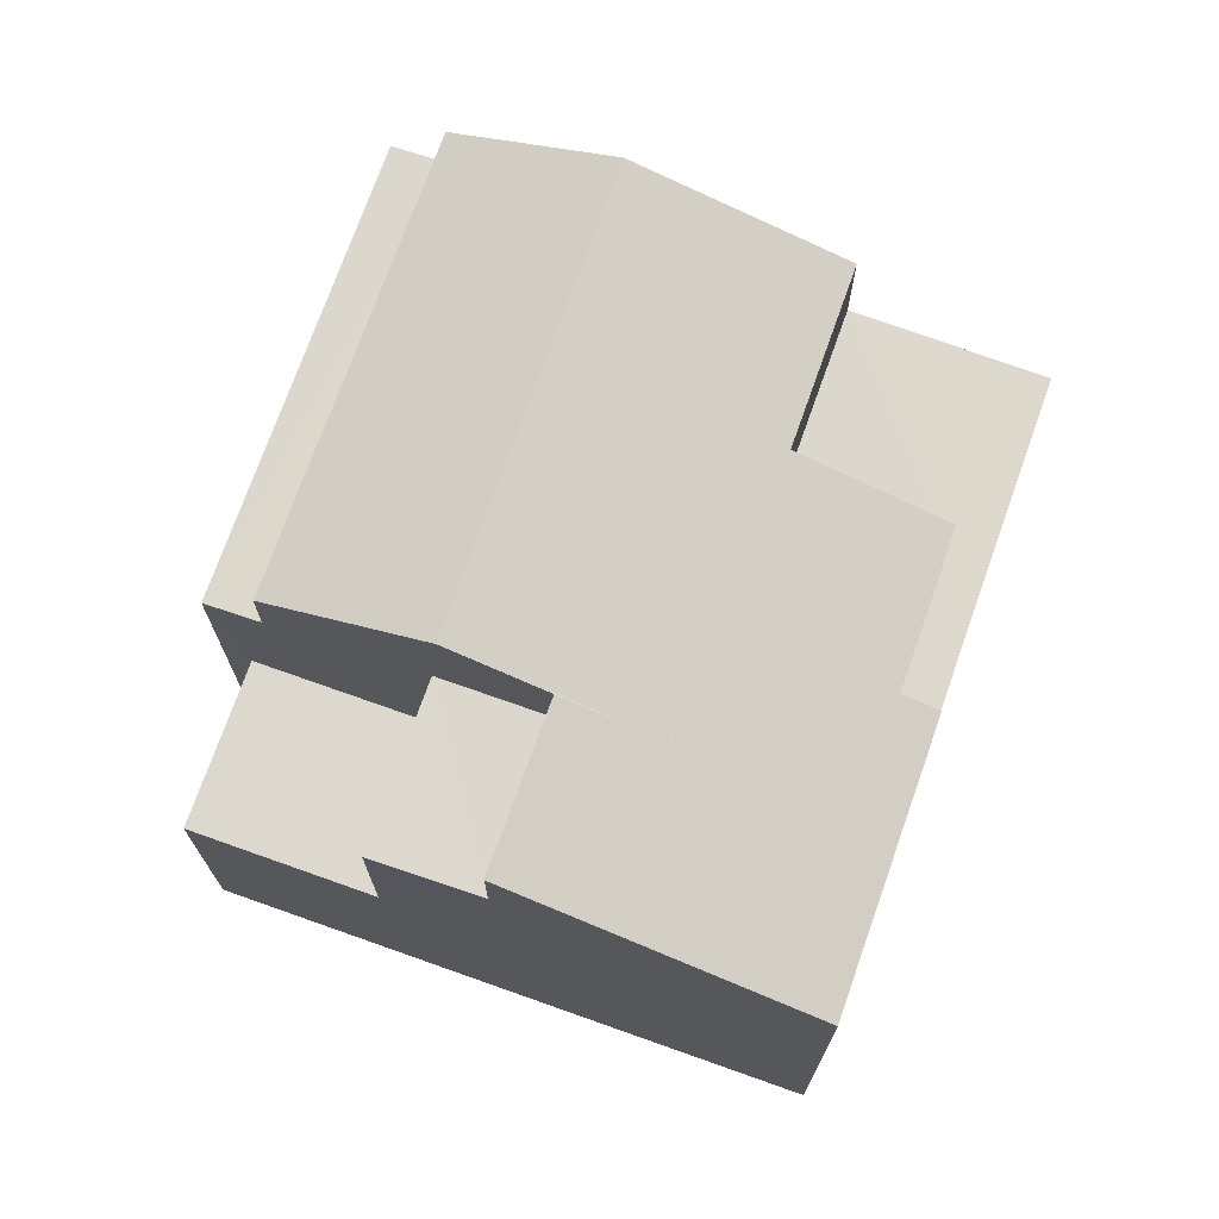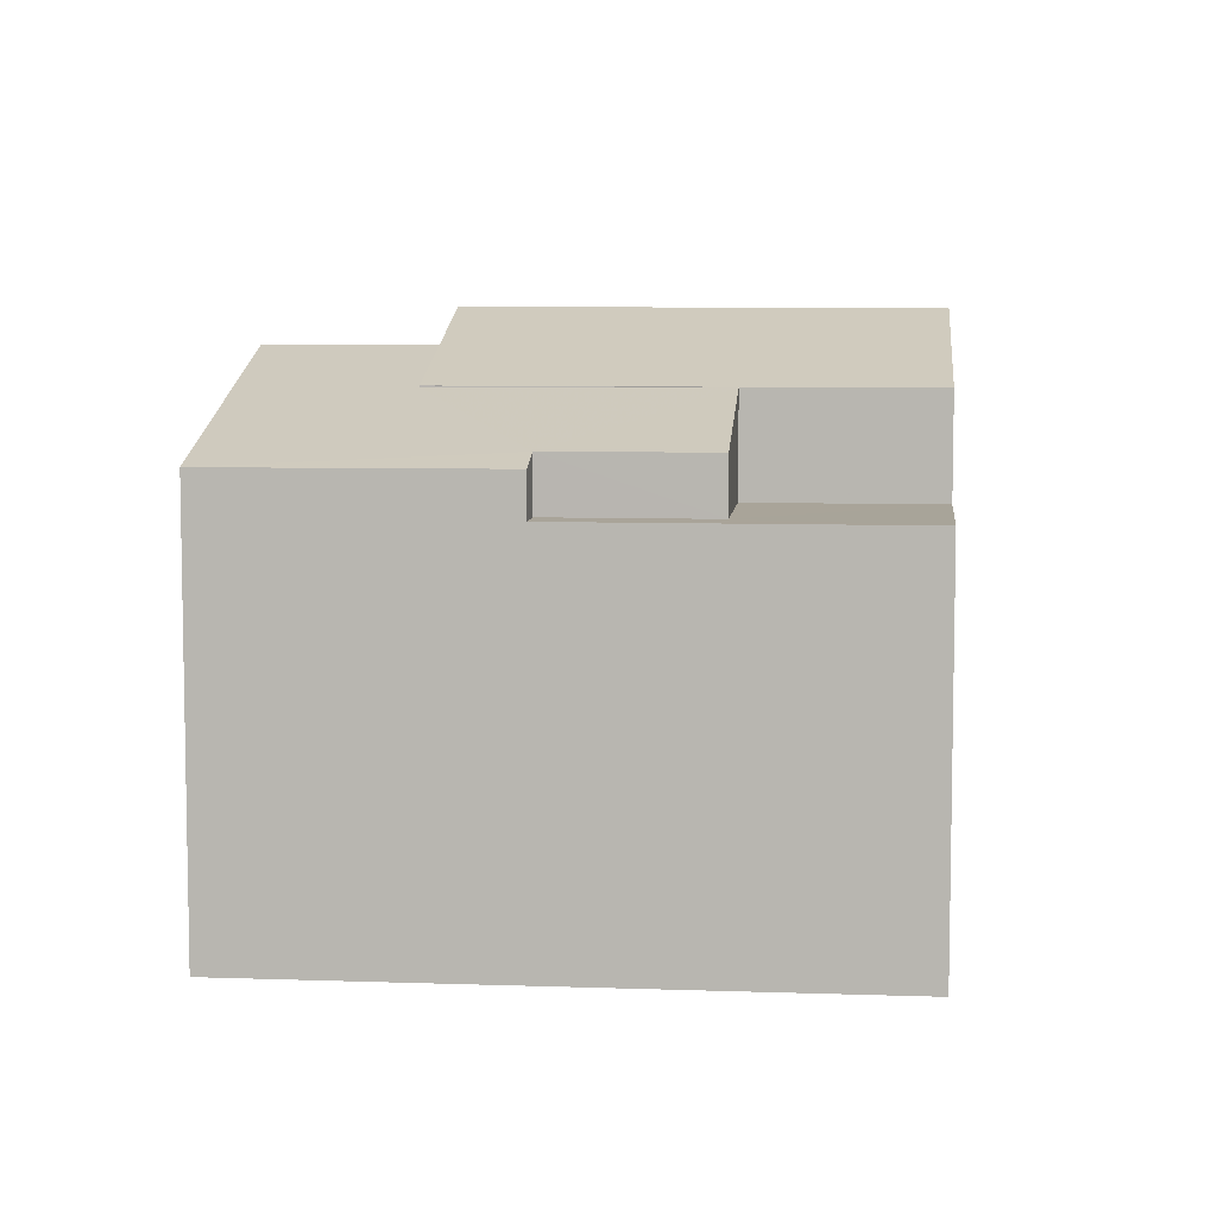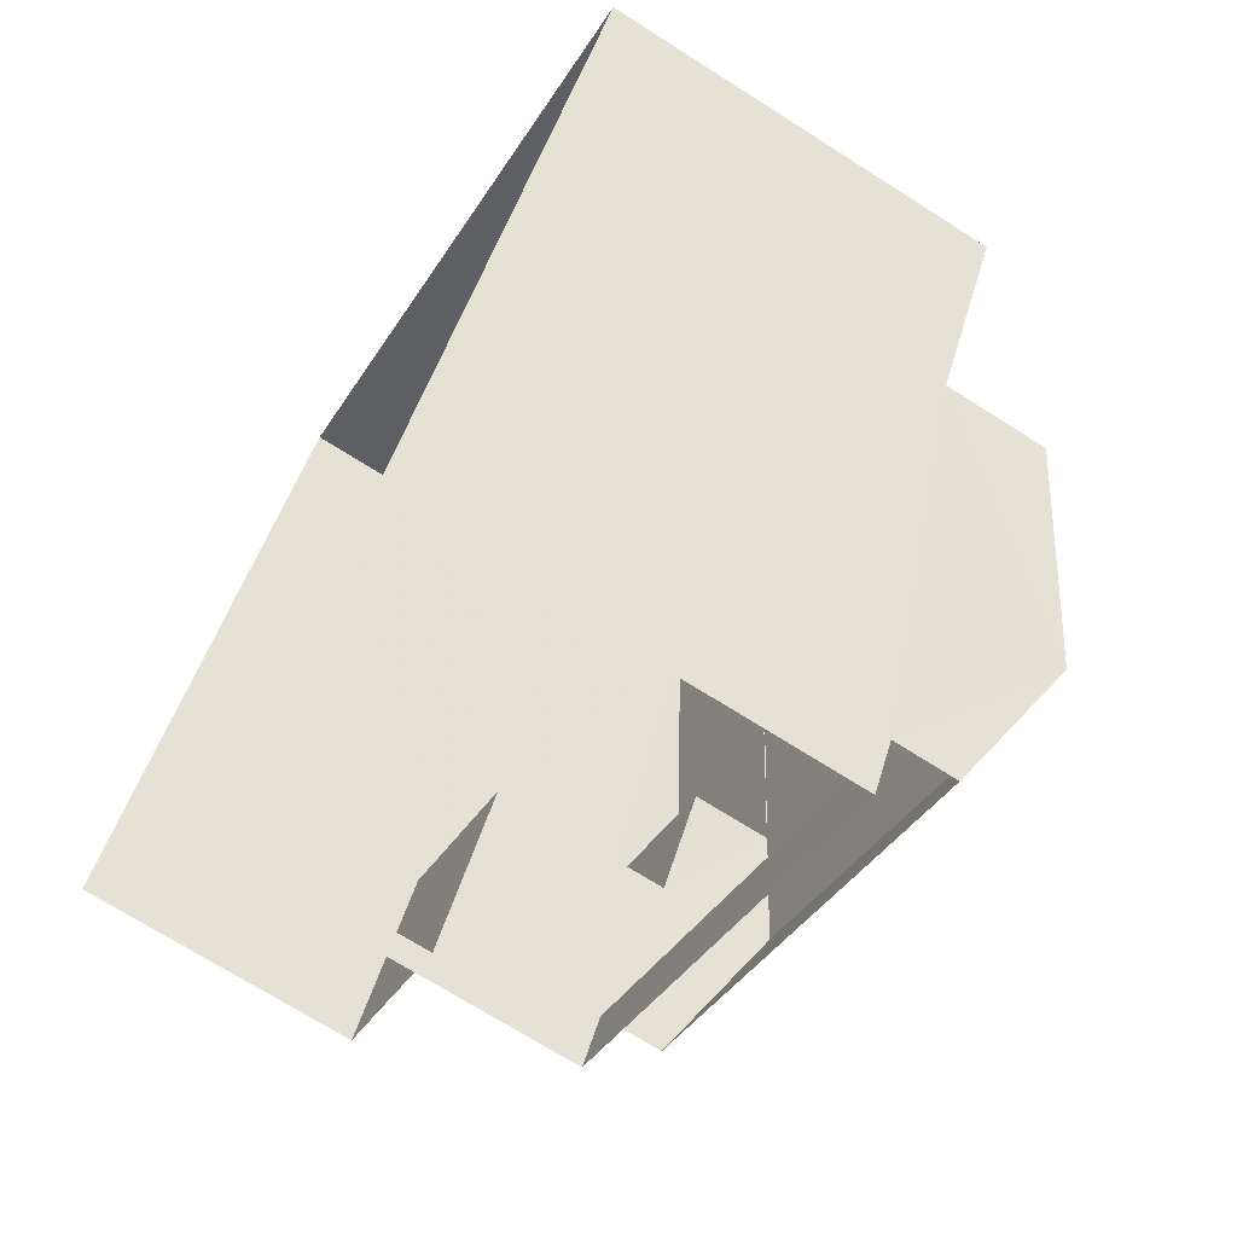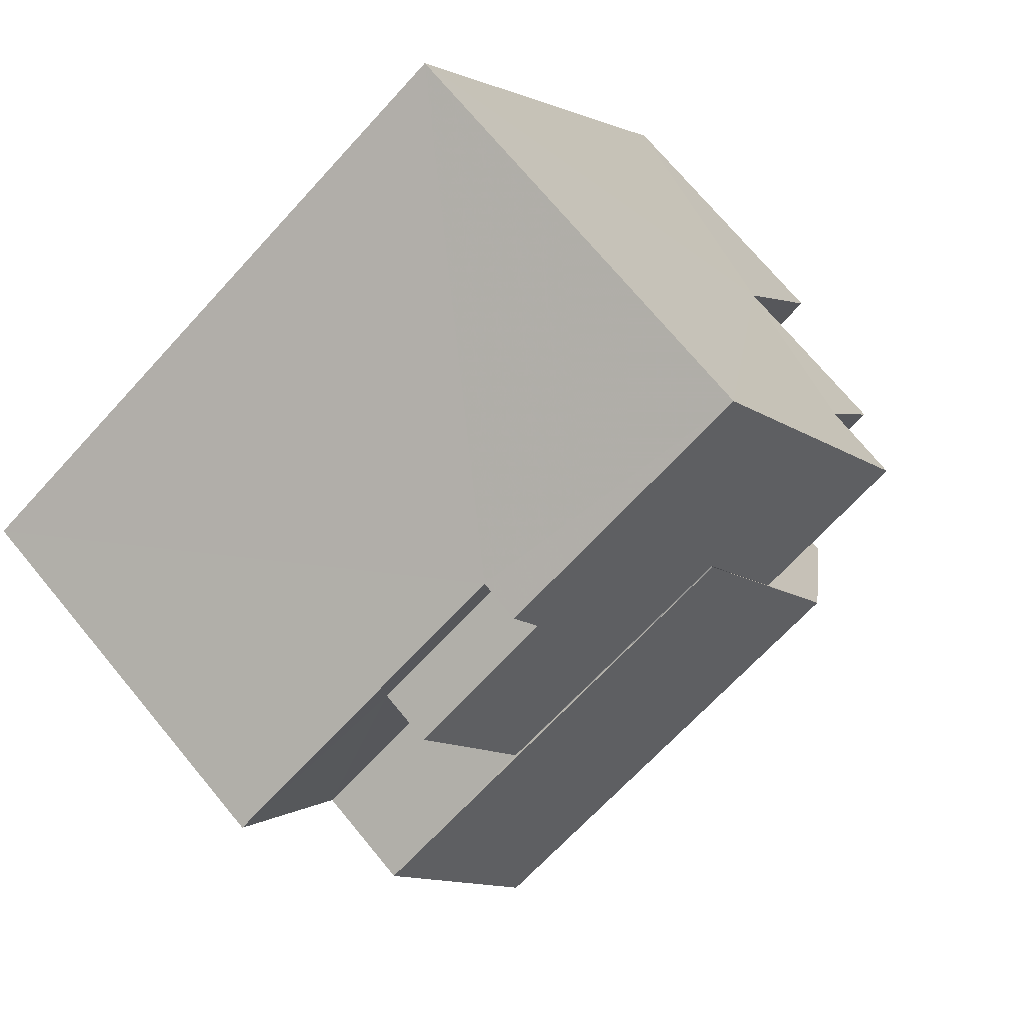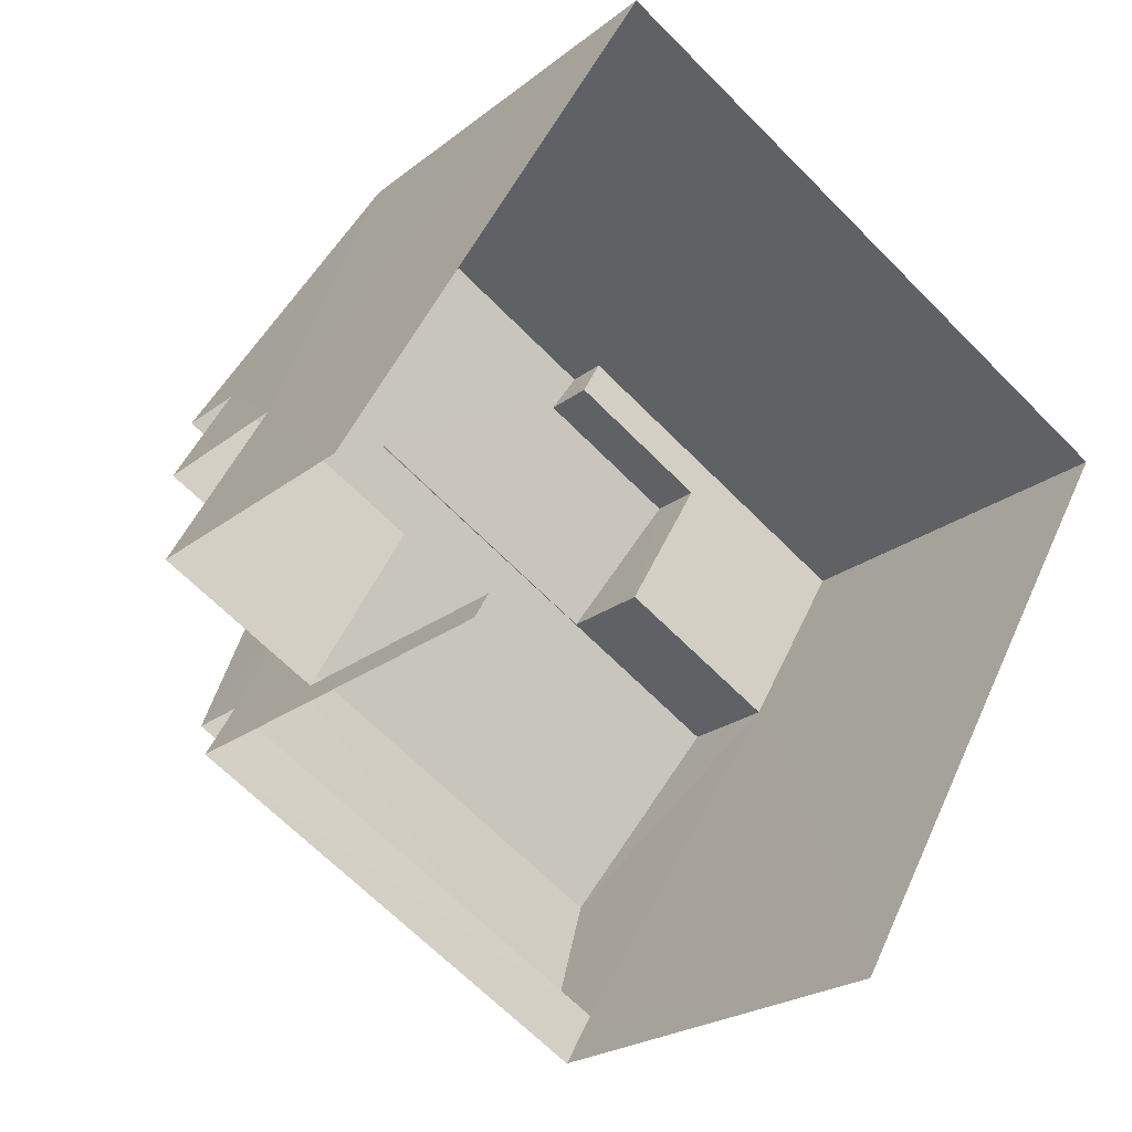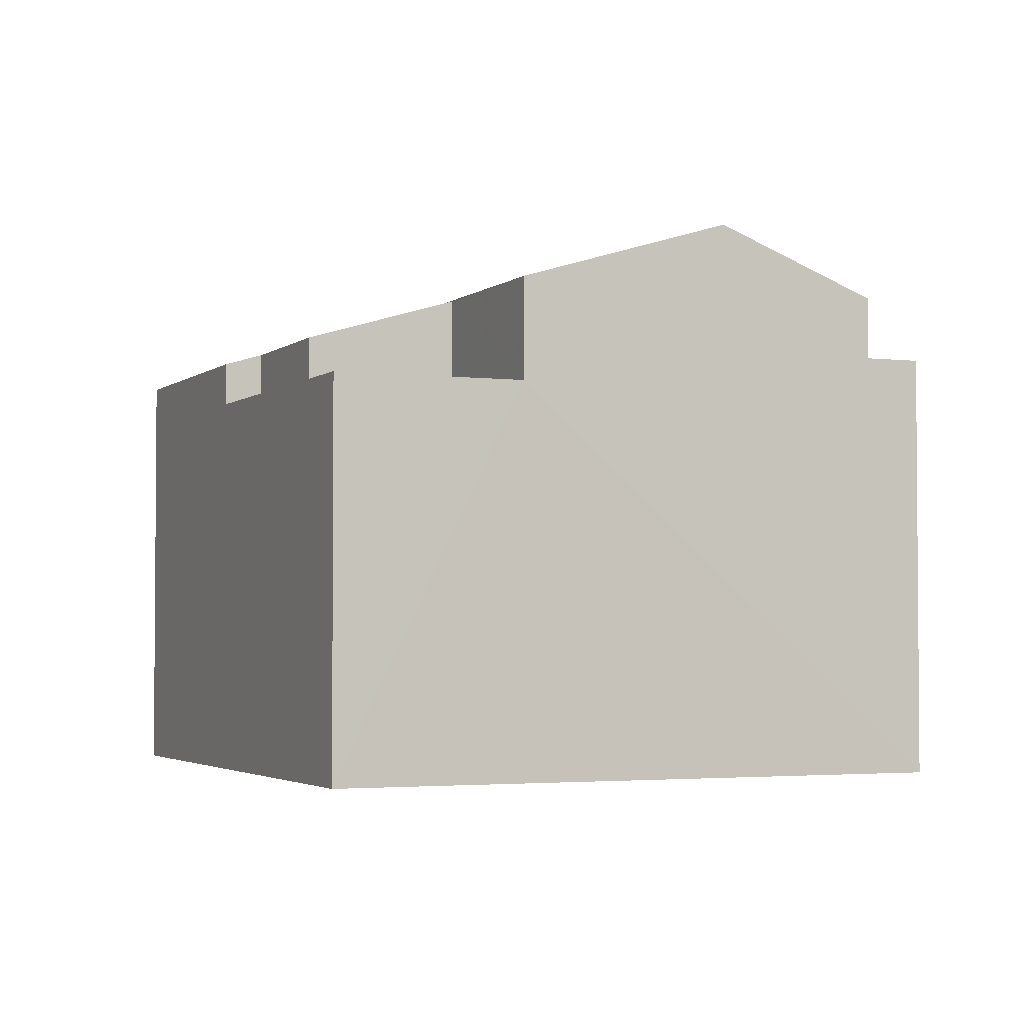
<metadata>
{"format":"obj","ext":"obj","renderer":"f3d","projection":"perspective","resolution":1024,"background":"white","views":[{"elev":72.7,"azim":139.0,"up":"+Z"},{"elev":7.2,"azim":-144.8,"up":"+Z"},{"elev":-71.0,"azim":-122.4,"up":"+Y"},{"elev":72.1,"azim":-39.6,"up":"+Y"},{"elev":-22.1,"azim":143.5,"up":"+Y"},{"elev":-2.9,"azim":-84.0,"up":"+Z"}]}
</metadata>
<code>
v -2.256e+05 -1.281e+05 11.43
v -2.256e+05 -1.281e+05 11.43
v -2.256e+05 -1.281e+05 11.43
v -2.256e+05 -1.281e+05 11.43
v -2.256e+05 -1.281e+05 11.43
v -2.256e+05 -1.281e+05 11.43
v -2.256e+05 -1.281e+05 15.33
v -2.256e+05 -1.281e+05 15.33
v -2.256e+05 -1.281e+05 15.33
v -2.256e+05 -1.281e+05 15.33
v -2.256e+05 -1.281e+05 18.48
v -2.256e+05 -1.281e+05 17.81
v -2.256e+05 -1.281e+05 17.81
v -2.256e+05 -1.281e+05 17.63
v -2.256e+05 -1.281e+05 17.64
v -2.256e+05 -1.281e+05 18.95
v -2.256e+05 -1.281e+05 18.47
v -2.256e+05 -1.281e+05 18.96
v -2.256e+05 -1.281e+05 17.02
v -2.256e+05 -1.281e+05 17.02
v -2.256e+05 -1.281e+05 17.02
v -2.256e+05 -1.281e+05 17.02
v -2.256e+05 -1.281e+05 17.02
v -2.256e+05 -1.281e+05 17.02
v -2.256e+05 -1.281e+05 17.59
v -2.256e+05 -1.281e+05 17.59
v -2.256e+05 -1.281e+05 17.59
v -2.256e+05 -1.281e+05 17.59
v -2.256e+05 -1.281e+05 19.42
v -2.256e+05 -1.281e+05 18.48
v -2.256e+05 -1.281e+05 18.48
v -2.256e+05 -1.281e+05 19.42
v -2.256e+05 -1.281e+05 17.84
v -2.256e+05 -1.281e+05 17.84
v -2.256e+05 -1.281e+05 17.84
v -2.256e+05 -1.281e+05 17.84
v -2.256e+05 -1.281e+05 18.48
v -2.256e+05 -1.281e+05 18.48
f 1 2 3
f 2 4 3
f 3 5 6
f 3 4 5
f 26 2 1
f 27 26 1
f 7 35 34
f 7 10 35
f 36 16 18
f 36 33 16
f 28 38 37
f 25 28 37
f 8 6 9
f 8 3 6
f 7 8 9
f 10 7 9
f 11 12 13
f 14 15 12
f 16 14 17
f 18 16 17
f 12 11 17
f 14 12 17
f 19 20 21
f 21 20 22
f 19 23 20
f 22 20 24
f 25 26 27
f 28 25 27
f 29 30 31
f 29 32 30
f 33 34 35
f 33 36 34
f 37 38 32
f 29 37 32
f 24 12 15
f 22 24 15
f 23 11 13
f 20 23 13
f 4 22 5
f 5 22 14
f 4 21 22
f 14 22 15
f 20 13 12
f 24 20 12
f 1 3 8
f 1 8 27
f 30 18 17
f 28 34 38
f 27 8 28
f 38 34 32
f 8 7 28
f 32 18 30
f 18 34 36
f 28 7 34
f 32 34 18
f 23 19 11
f 19 31 11
f 11 30 17
f 11 31 30
f 9 6 10
f 33 35 10
f 16 33 14
f 10 6 5
f 14 10 5
f 14 33 10
f 37 29 25
f 29 31 19
f 26 25 2
f 2 19 4
f 4 19 21
f 25 29 19
f 2 25 19

</code>
